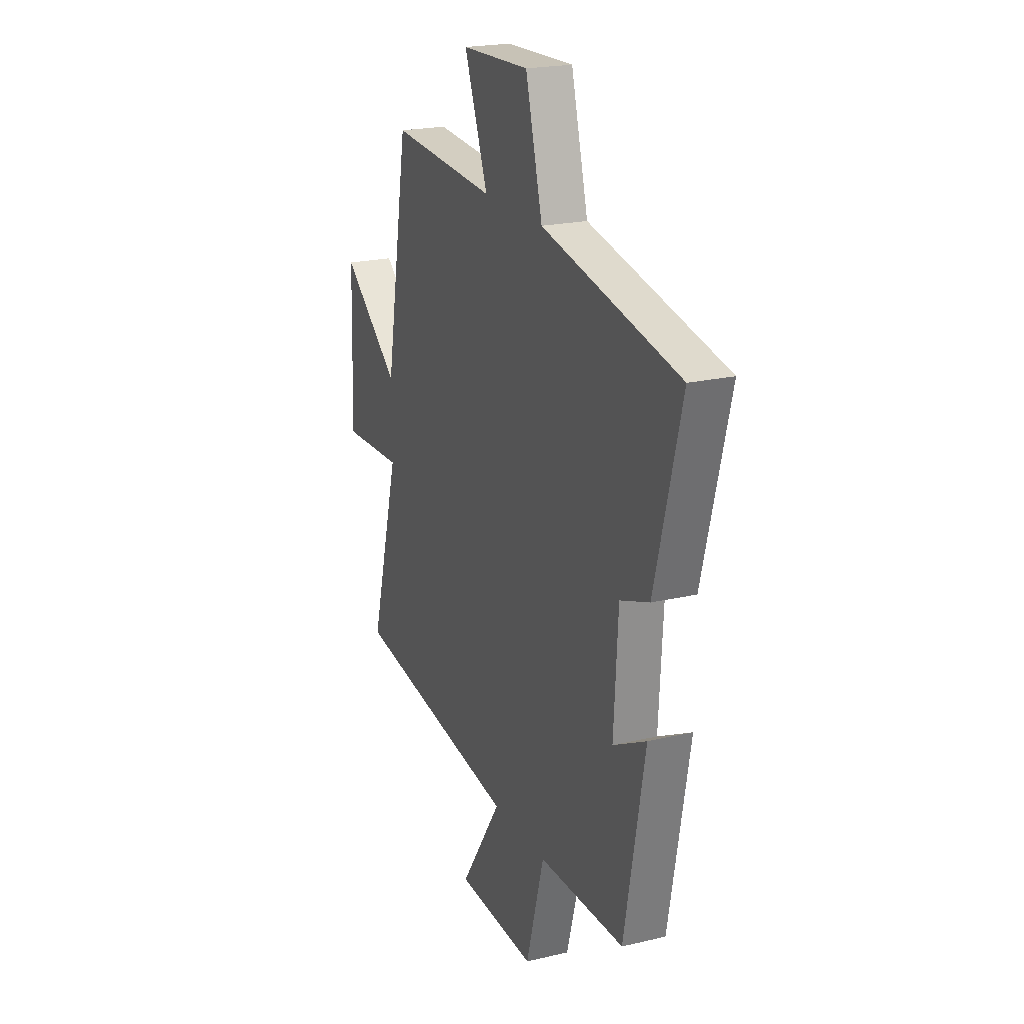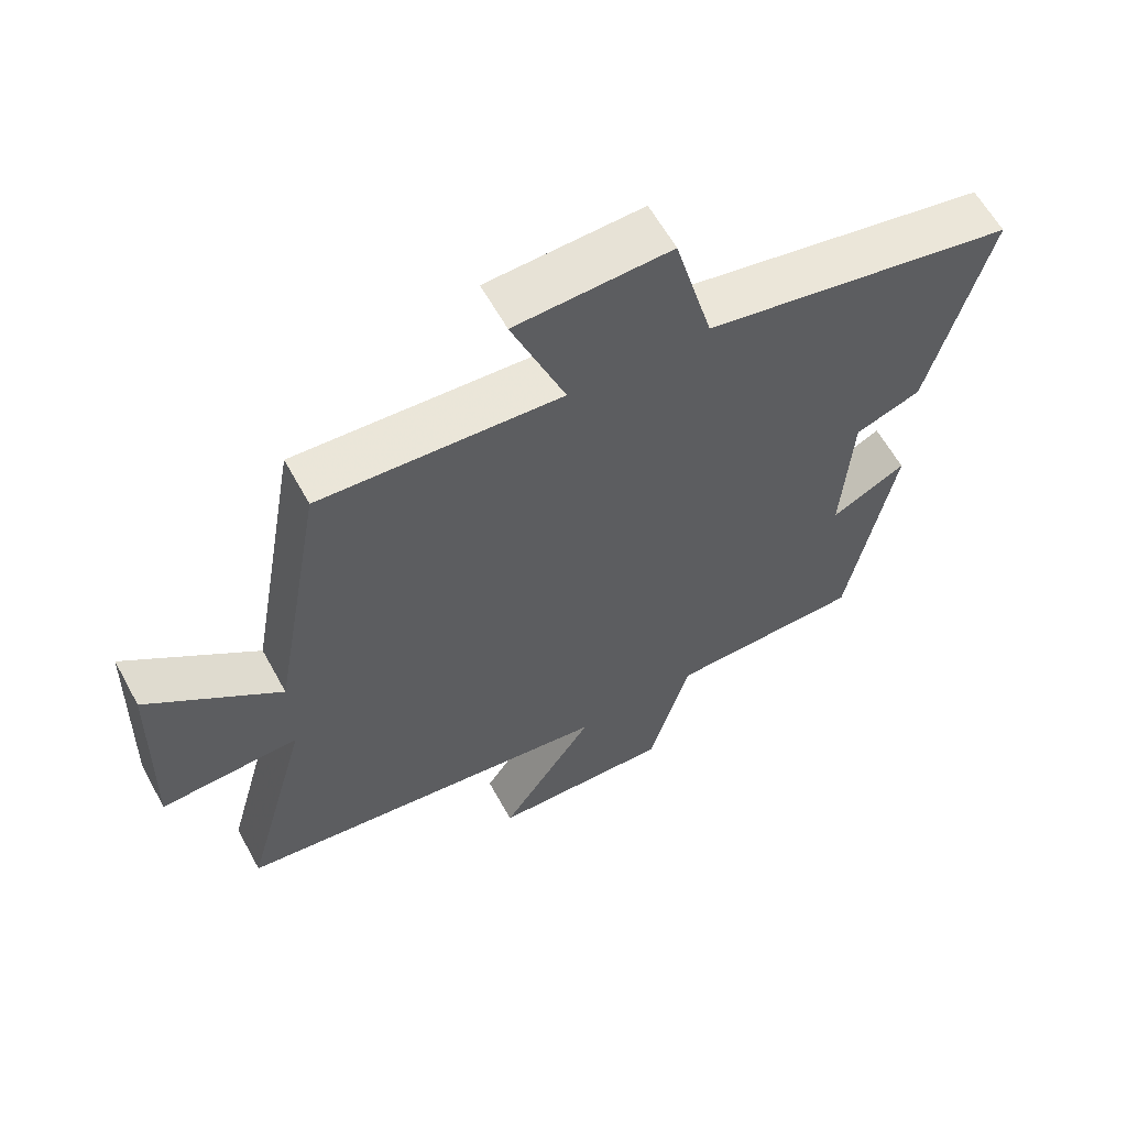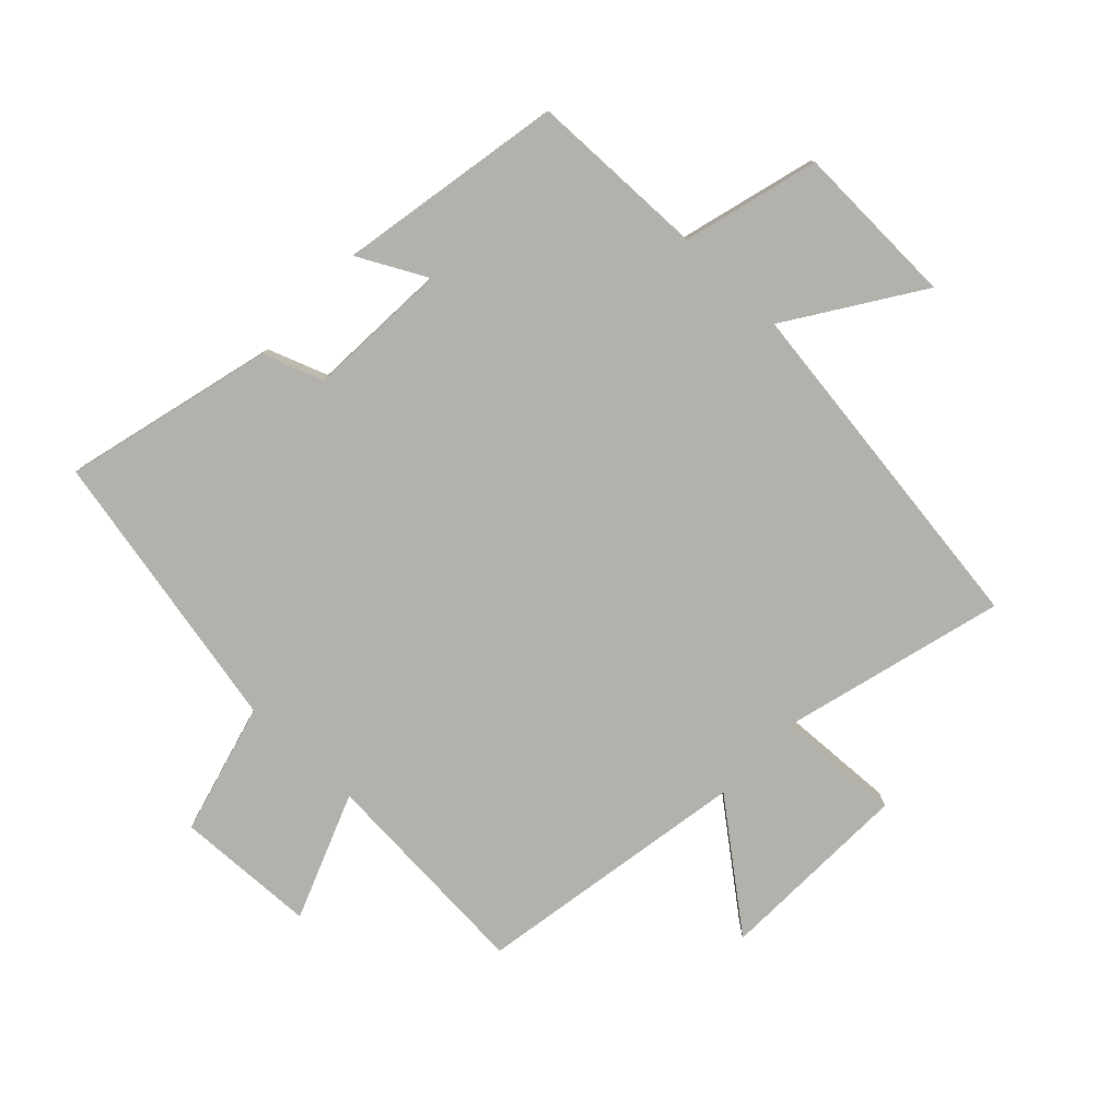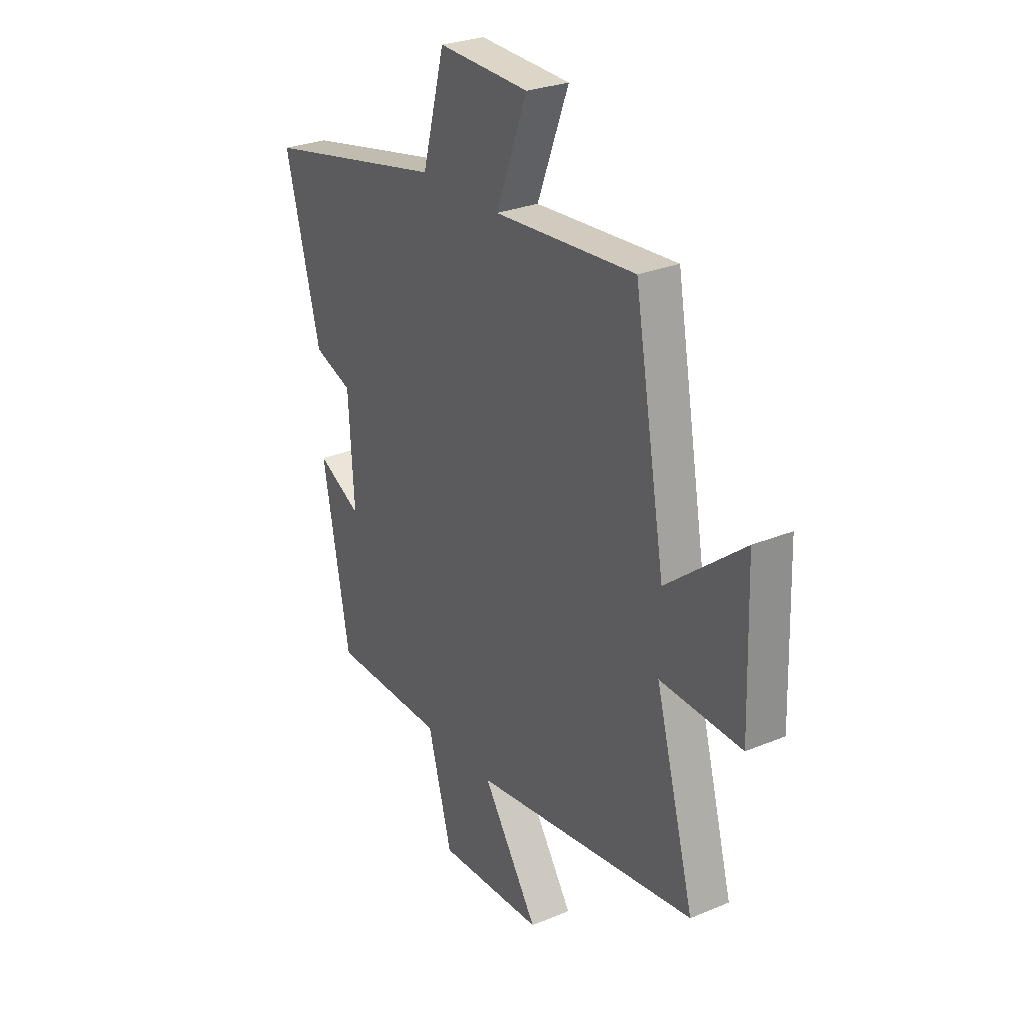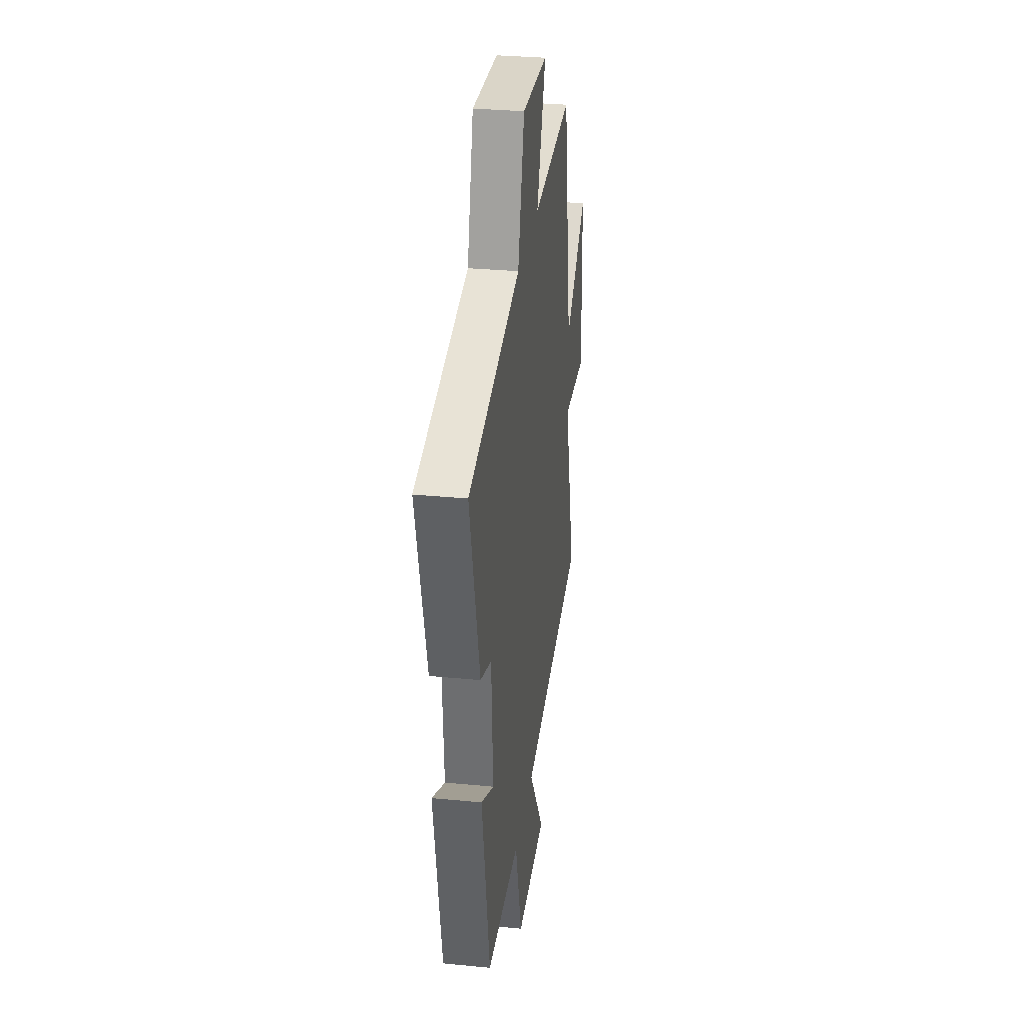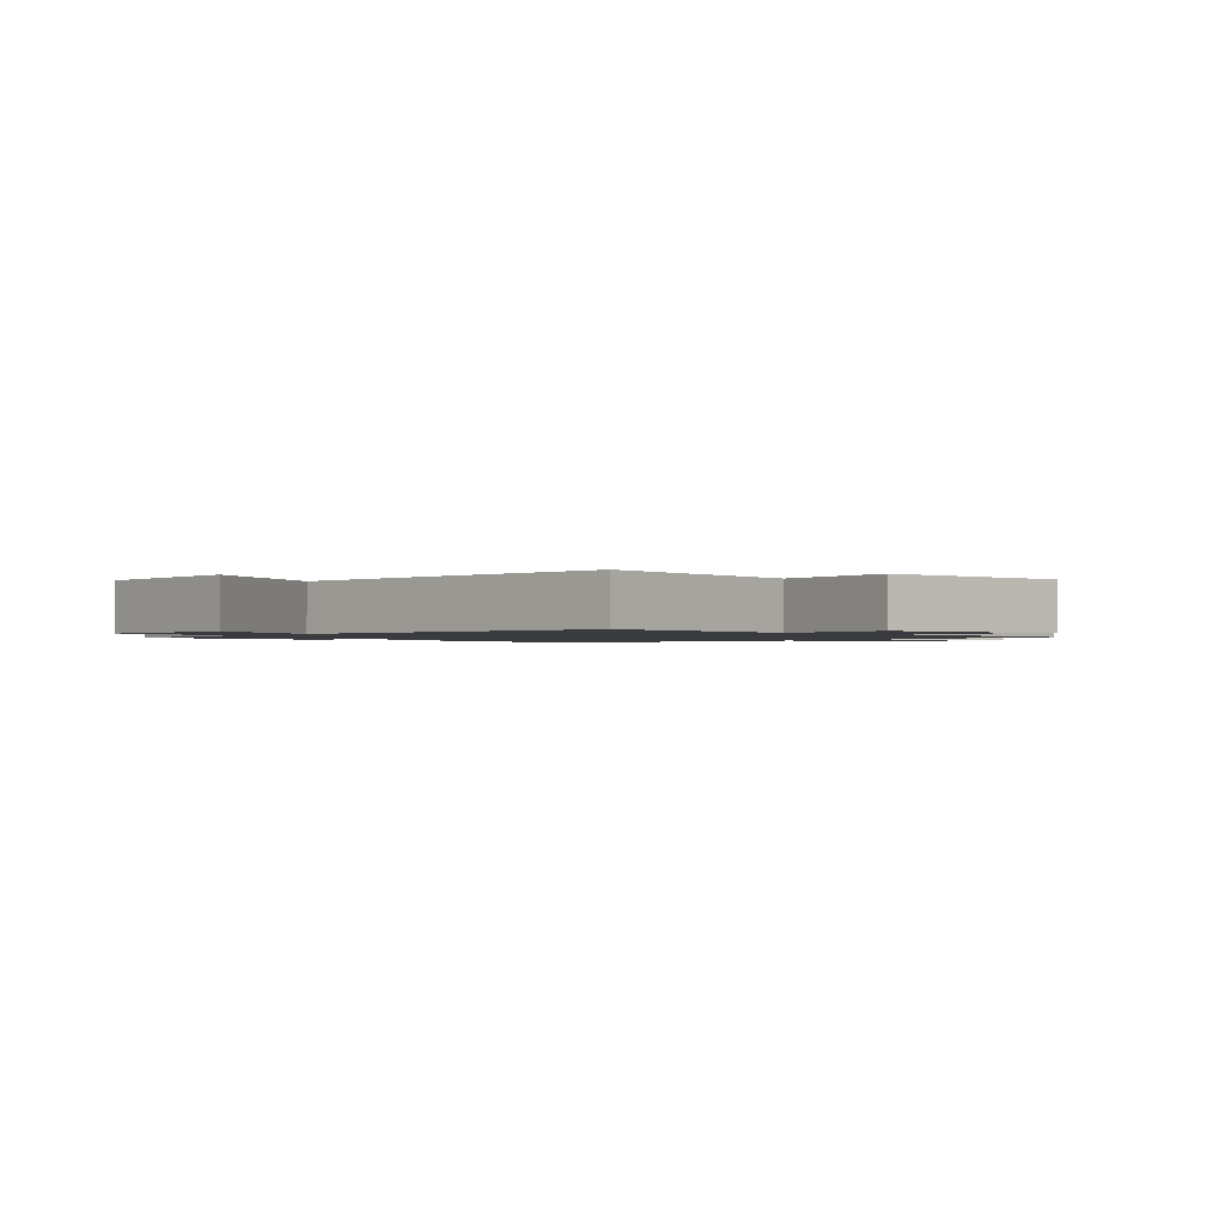
<metadata>
{"format":"obj","ext":"obj","renderer":"f3d","projection":"perspective","resolution":1024,"background":"white","views":[{"elev":21.2,"azim":67.1,"up":"+Z"},{"elev":61.4,"azim":-28.8,"up":"+Z"},{"elev":-78.9,"azim":136.6,"up":"+Y"},{"elev":27.7,"azim":-122.4,"up":"+Z"},{"elev":31.2,"azim":97.9,"up":"+Z"},{"elev":-1.3,"azim":-127.6,"up":"+Y"}]}
</metadata>
<code>
v 0.433 0.07 -0.495
v 0.148 0.07 -0.5
v 0.088 0.07 -0.717
v -0.176 0.07 -0.707
v -0.038 0.07 -0.5
v -0.597 0.07 -0.422
v -0.5 0.07 -0.065
v -0.702 0.07 -0.074
v -0.692 0.07 0.24
v -0.5 0.07 0.087
v -0.423 0.07 0.525
v -0.072 0.07 0.5
v -0.15 0.07 0.703
v 0.076 0.07 0.711
v 0.132 0.07 0.5
v 0.587 0.07 0.406
v 0.5 0.07 0.072
v 0.404 0.07 0.037
v 0.39 0.07 -0.191
v 0.5 0.07 -0.134
v 0.433 0 -0.495
v 0.148 0 -0.5
v 0.088 0 -0.717
v -0.176 0 -0.707
v -0.038 0 -0.5
v -0.597 0 -0.422
v -0.5 0 -0.065
v -0.702 0 -0.074
v -0.692 0 0.24
v -0.5 0 0.087
v -0.423 0 0.525
v -0.072 0 0.5
v -0.15 0 0.703
v 0.076 0 0.711
v 0.132 0 0.5
v 0.587 0 0.406
v 0.5 0 0.072
v 0.404 0 0.037
v 0.39 0 -0.191
v 0.5 0 -0.134
f 19 20 1 2
f 18 19 2
f 15 16 17 18
f 15 18 2
f 12 13 14 15
f 12 15 2 3
f 10 11 12
f 7 8 9 10
f 7 10 12
f 5 6 7 12
f 3 4 5
f 3 5 12
f 22 21 40 39
f 22 39 38
f 38 37 36 35
f 22 38 35
f 35 34 33 32
f 23 22 35 32
f 32 31 30
f 30 29 28 27
f 32 30 27
f 32 27 26 25
f 25 24 23
f 32 25 23
f 1 21 22 2
f 2 22 23 3
f 3 23 24 4
f 4 24 25 5
f 5 25 26 6
f 6 26 27 7
f 7 27 28 8
f 8 28 29 9
f 9 29 30 10
f 10 30 31 11
f 11 31 32 12
f 12 32 33 13
f 13 33 34 14
f 14 34 35 15
f 15 35 36 16
f 16 36 37 17
f 17 37 38 18
f 18 38 39 19
f 19 39 40 20
f 20 40 21 1

</code>
